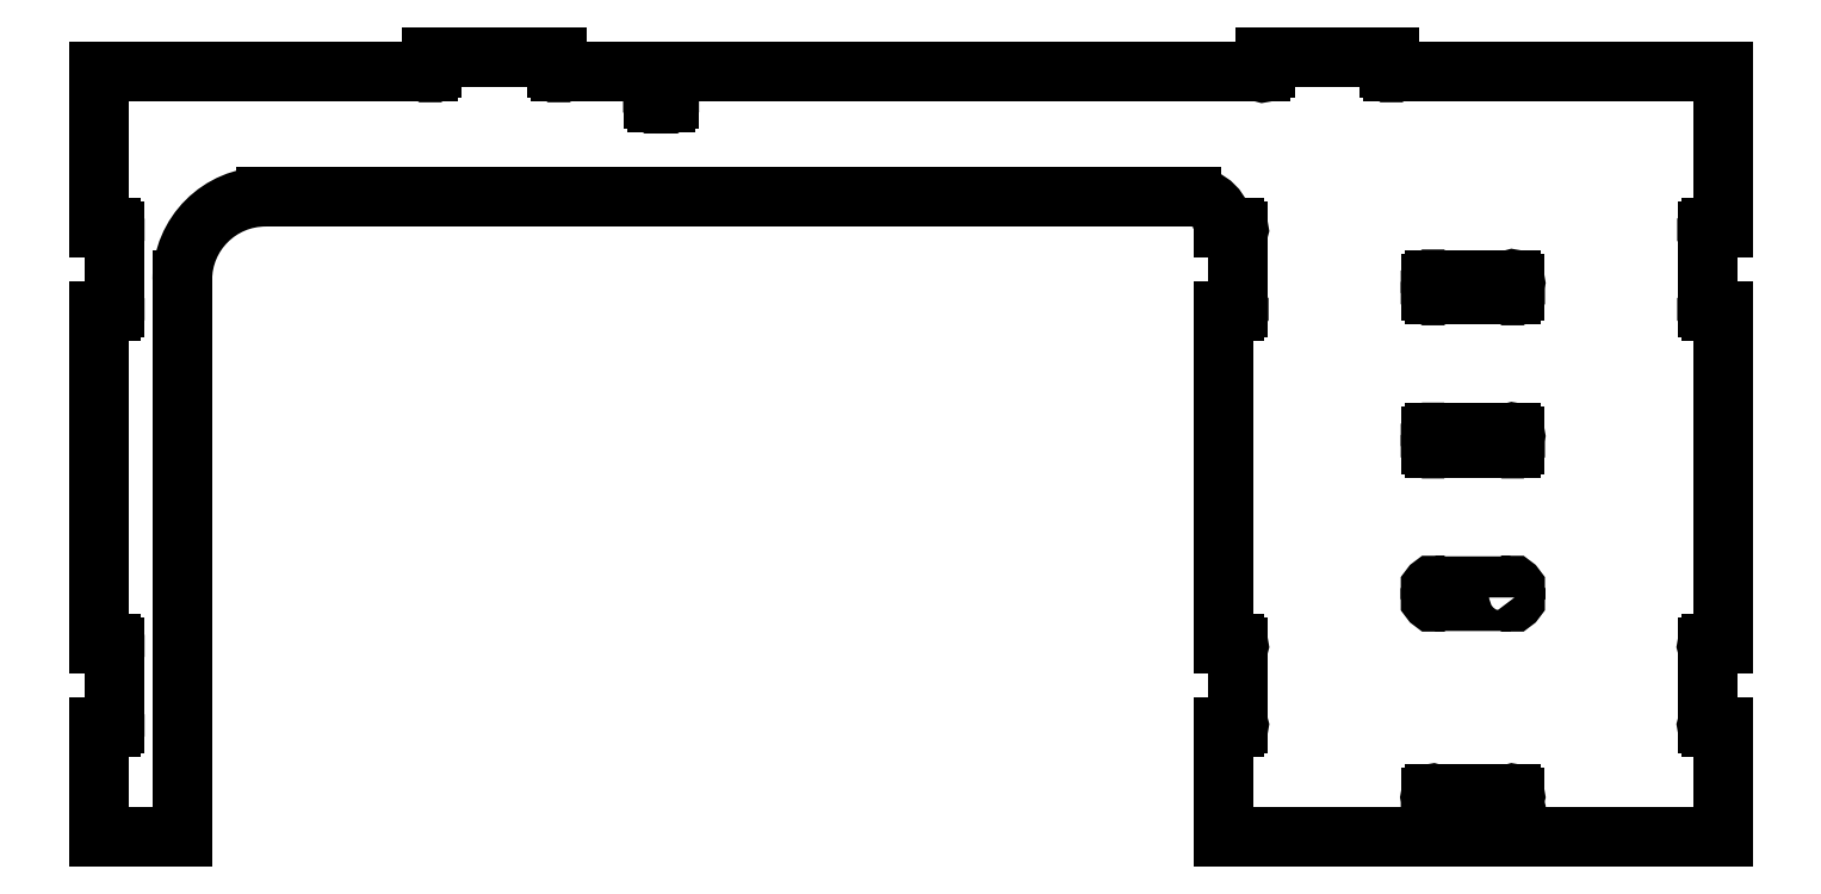
<metadata>
{"format":"dxf","ext":"dxf","renderer":"ezdxf+matplotlib","layout":"modelspace","background":"white","min_lineweight":24,"dpi":150}
</metadata>
<code>
0
SECTION
2
ENTITIES
0
ARC
8
0
10
-13.91
20
-35.35
30
0
40
0.125
210
0
220
0
230
1
50
135
51
315
0
LINE
8
0
10
-14
20
-35.26
30
0
11
-14
21
-34.9
31
0
0
ARC
8
0
10
-13.91
20
-34.81
30
0
40
0.125
210
0
220
-0
230
1
50
45
51
225
0
LINE
8
0
10
-13.82
20
-34.72
30
0
11
-10.18
21
-34.72
31
0
0
ARC
8
0
10
-10.09
20
-34.81
30
0
40
0.125
210
0
220
0
230
1
50
-45
51
135
0
LINE
8
0
10
-10
20
-34.9
30
0
11
-10
21
-35.26
31
0
0
ARC
8
0
10
-10.09
20
-35.35
30
0
40
0.125
210
0
220
0
230
1
50
-135
51
45
0
LINE
8
0
10
-10.18
20
-35.44
30
0
11
-13.82
21
-35.44
31
0
0
ARC
8
0
10
-10.09
20
-17.99
30
0
40
0.125
210
0
220
0
230
1
50
-135
51
45
0
LINE
8
0
10
-10.18
20
-18.08
30
0
11
-13.82
21
-18.08
31
0
0
ARC
8
0
10
-13.91
20
-17.99
30
0
40
0.125
210
0
220
0
230
1
50
135
51
315
0
LINE
8
0
10
-14
20
-17.9
30
0
11
-14
21
-17.54
31
0
0
ARC
8
0
10
-13.91
20
-17.45
30
0
40
0.125
210
0
220
-0
230
1
50
45
51
225
0
LINE
8
0
10
-13.82
20
-17.36
30
0
11
-10.18
21
-17.36
31
0
0
ARC
8
0
10
-10.09
20
-17.45
30
0
40
0.125
210
-0
220
0
230
1
50
-45
51
135
0
LINE
8
0
10
-10
20
-17.54
30
0
11
-10
21
-17.9
31
0
0
LWPOLYLINE
8
0
90
8
70
1
43
0
10
-10
20
-25.26
42
-1
10
-10.18
20
-25.44
10
-13.82
20
-25.44
42
-1
10
-14
20
-25.26
10
-14
20
-24.9
42
-1
10
-13.82
20
-24.72
10
-10.18
20
-24.72
42
-1
10
-10
20
-24.9
0
ARC
8
0
10
-10.09
20
-10.63
30
0
40
0.125
210
0
220
0
230
1
50
-135
51
45
0
LINE
8
0
10
-10.18
20
-10.72
30
0
11
-13.82
21
-10.72
31
0
0
ARC
8
0
10
-13.91
20
-10.63
30
0
40
0.125
210
0
220
0
230
1
50
135
51
315
0
LINE
8
0
10
-14
20
-10.54
30
0
11
-14
21
-10.18
31
0
0
ARC
8
0
10
-13.91
20
-10.09
30
0
40
0.125
210
0
220
-0
230
1
50
45
51
225
0
LINE
8
0
10
-13.82
20
-10
30
0
11
-10.18
21
-10
31
0
0
ARC
8
0
10
-10.09
20
-10.09
30
0
40
0.125
210
-0
220
0
230
1
50
-45
51
135
0
LINE
8
0
10
-10
20
-10.18
30
0
11
-10
21
-10.54
31
0
0
ARC
8
0
10
-50.73
20
-1.412
30
0
40
0.125
210
0
220
0
230
1
50
-135
51
45
0
LINE
8
0
10
-50.82
20
-1.5
30
0
11
-51.18
21
-1.5
31
0
0
ARC
8
0
10
-51.27
20
-1.412
30
0
40
0.125
210
0
220
0
230
1
50
135
51
315
0
LINE
8
0
10
-51.36
20
-1.323
30
0
11
-51.36
21
5.595e-15
31
0
0
LINE
8
0
10
-51.36
20
5.595e-15
30
0
11
-55.82
21
5.657e-15
31
0
0
ARC
8
0
10
-55.91
20
0.08839
30
0
40
0.125
210
0
220
0
230
1
50
135
51
315
0
LINE
8
0
10
-56
20
0.1768
30
0
11
-56
21
0.72
31
0
0
LINE
8
0
10
-56
20
0.72
30
0
11
-62
21
0.72
31
0
0
LINE
8
0
10
-62
20
0.72
30
0
11
-62
21
0.1768
31
0
0
ARC
8
0
10
-62.09
20
0.08839
30
0
40
0.125
210
0
220
0
230
1
50
-135
51
45
0
LINE
8
0
10
-62.18
20
7.518e-15
30
0
11
-78
21
5.595e-15
31
0
0
LINE
8
0
10
-78
20
5.595e-15
30
0
11
-78
21
-7.5
31
0
0
LINE
8
0
10
-78
20
-7.5
30
0
11
-77.46
21
-7.5
31
0
0
ARC
8
0
10
-77.37
20
-7.588
30
0
40
0.125
210
0
220
0
230
1
50
-45
51
135
0
LINE
8
0
10
-77.28
20
-7.677
30
0
11
-77.28
21
-11.32
31
0
0
ARC
8
0
10
-77.37
20
-11.41
30
0
40
0.125
210
0
220
0
230
1
50
-135
51
45
0
LINE
8
0
10
-77.46
20
-11.5
30
0
11
-78
21
-11.5
31
0
0
LINE
8
0
10
-78
20
-11.5
30
0
11
-78
21
-27.5
31
0
0
LINE
8
0
10
-78
20
-27.5
30
0
11
-77.46
21
-27.5
31
0
0
ARC
8
0
10
-77.37
20
-27.59
30
0
40
0.125
210
0
220
0
230
1
50
-45
51
135
0
LINE
8
0
10
-77.28
20
-27.68
30
0
11
-77.28
21
-31.32
31
0
0
ARC
8
0
10
-77.37
20
-31.41
30
0
40
0.125
210
0
220
0
230
1
50
-135
51
45
0
LINE
8
0
10
-77.46
20
-31.5
30
0
11
-78
21
-31.5
31
0
0
LINE
8
0
10
-78
20
-31.5
30
0
11
-78
21
-36.78
31
0
0
LINE
8
0
10
-78
20
-36.78
30
0
11
-74
21
-36.78
31
0
0
LINE
8
0
10
-74
20
-36.78
30
0
11
-74
21
-10
31
0
0
ARC
8
0
10
-70
20
-10
30
0
40
4
210
0
220
-0
230
1
50
90
51
180
0
LINE
8
0
10
-70
20
-6
30
0
11
-25.5
21
-6
31
0
0
ARC
8
0
10
-25.5
20
-7.5
30
0
40
1.5
210
-0
220
0
230
1
50
0
51
90
0
LINE
8
0
10
-24
20
-7.5
30
0
11
-23.46
21
-7.5
31
0
0
ARC
8
0
10
-23.37
20
-7.588
30
0
40
0.125
210
-0
220
0
230
1
50
-45
51
135
0
LINE
8
0
10
-23.28
20
-7.677
30
0
11
-23.28
21
-11.32
31
0
0
ARC
8
0
10
-23.37
20
-11.41
30
0
40
0.125
210
0
220
0
230
1
50
-135
51
45
0
LINE
8
0
10
-23.46
20
-11.5
30
0
11
-24
21
-11.5
31
0
0
LINE
8
0
10
-24
20
-11.5
30
0
11
-24
21
-27.5
31
0
0
LINE
8
0
10
-24
20
-27.5
30
0
11
-23.46
21
-27.5
31
0
0
ARC
8
0
10
-23.37
20
-27.59
30
0
40
0.125
210
0
220
0
230
1
50
-45
51
135
0
LINE
8
0
10
-23.28
20
-27.68
30
0
11
-23.28
21
-31.32
31
0
0
ARC
8
0
10
-23.37
20
-31.41
30
0
40
0.125
210
0
220
0
230
1
50
-135
51
45
0
LINE
8
0
10
-23.46
20
-31.5
30
0
11
-24
21
-31.5
31
0
0
LINE
8
0
10
-24
20
-31.5
30
0
11
-24
21
-36.78
31
0
0
LINE
8
0
10
-24
20
-36.78
30
0
11
0
21
-36.78
31
0
0
LINE
8
0
10
0
20
-36.78
30
0
11
0
21
-31.5
31
0
0
LINE
8
0
10
0
20
-31.5
30
0
11
-0.5432
21
-31.5
31
0
0
ARC
8
0
10
-0.6316
20
-31.41
30
0
40
0.125
210
0
220
0
230
1
50
135
51
315
0
LINE
8
0
10
-0.72
20
-31.32
30
0
11
-0.72
21
-27.68
31
0
0
ARC
8
0
10
-0.6316
20
-27.59
30
0
40
0.125
210
0
220
-0
230
1
50
45
51
225
0
LINE
8
0
10
-0.5432
20
-27.5
30
0
11
0
21
-27.5
31
0
0
LINE
8
0
10
0
20
-27.5
30
0
11
0
21
-11.5
31
0
0
LINE
8
0
10
0
20
-11.5
30
0
11
-0.5432
21
-11.5
31
0
0
ARC
8
0
10
-0.6316
20
-11.41
30
0
40
0.125
210
0
220
0
230
1
50
135
51
315
0
LINE
8
0
10
-0.72
20
-11.32
30
0
11
-0.72
21
-7.677
31
0
0
ARC
8
0
10
-0.6316
20
-7.588
30
0
40
0.125
210
0
220
-0
230
1
50
45
51
225
0
LINE
8
0
10
-0.5432
20
-7.5
30
0
11
-8.742e-17
21
-7.5
31
0
0
LINE
8
0
10
-8.742e-17
20
-7.5
30
0
11
0
21
0
31
0
0
LINE
8
0
10
0
20
0
30
0
11
-15.82
21
1.847e-16
31
0
0
ARC
8
0
10
-15.91
20
0.08839
30
0
40
0.125
210
0
220
0
230
1
50
135
51
315
0
LINE
8
0
10
-16
20
0.1768
30
0
11
-16
21
0.72
31
0
0
LINE
8
0
10
-16
20
0.72
30
0
11
-22
21
0.72
31
0
0
LINE
8
0
10
-22
20
0.72
30
0
11
-22
21
0.1768
31
0
0
ARC
8
0
10
-22.09
20
0.08839
30
0
40
0.125
210
0
220
0
230
1
50
-135
51
45
0
LINE
8
0
10
-22.18
20
6.666e-16
30
0
11
-50.64
21
5.595e-15
31
0
0
LINE
8
0
10
-50.64
20
5.595e-15
30
0
11
-50.64
21
-1.323
31
0
0
ENDSEC
0
EOF

</code>
